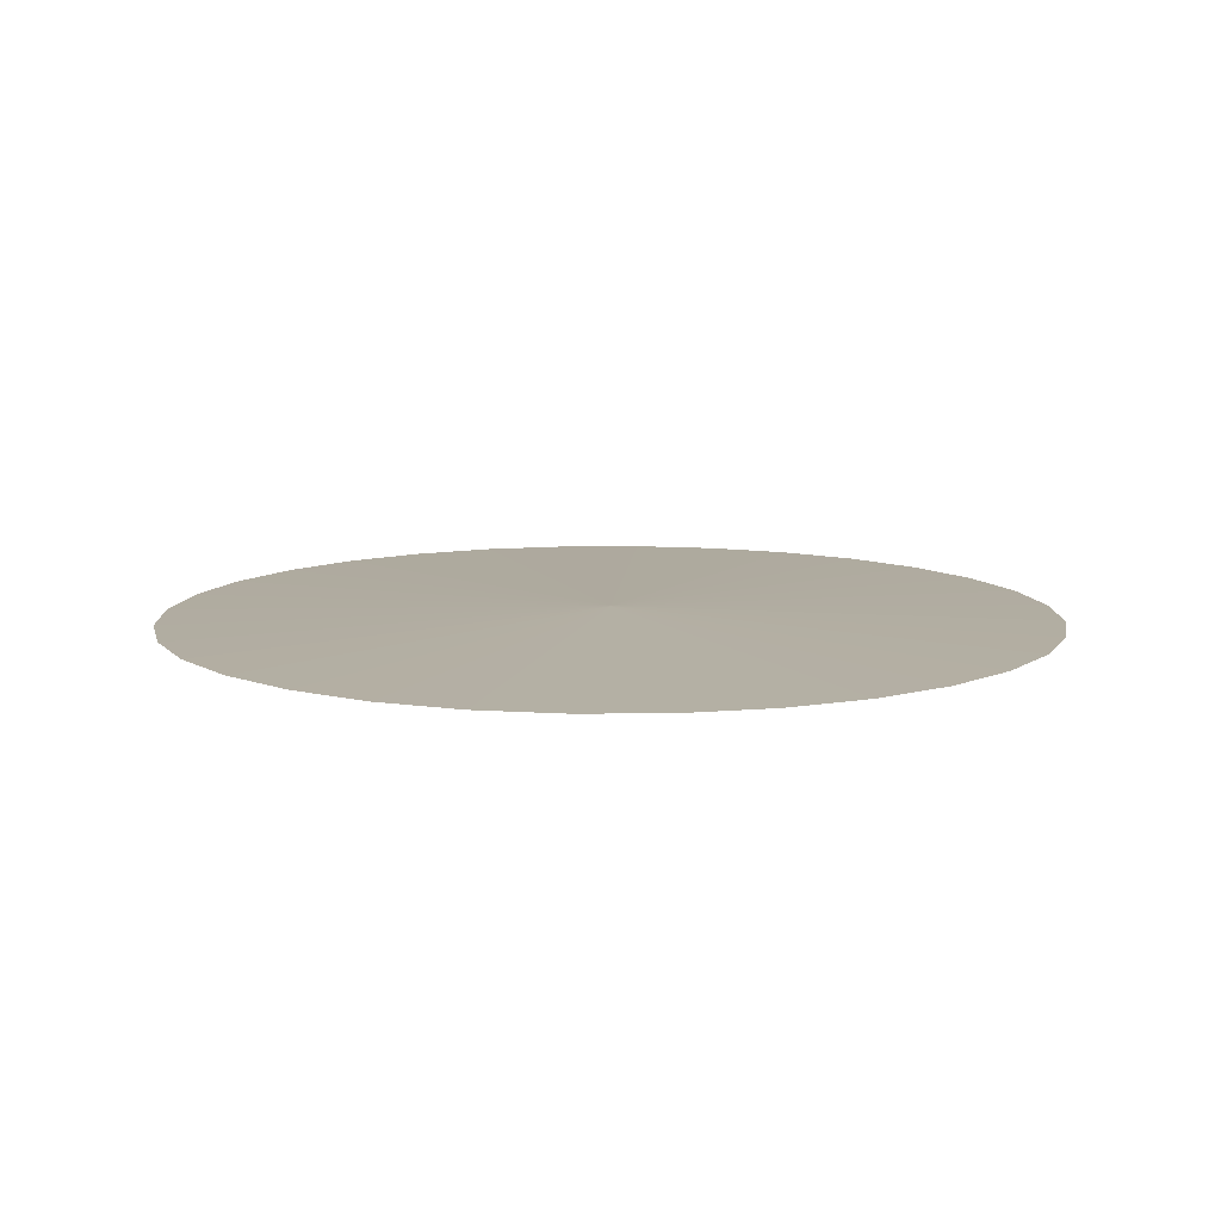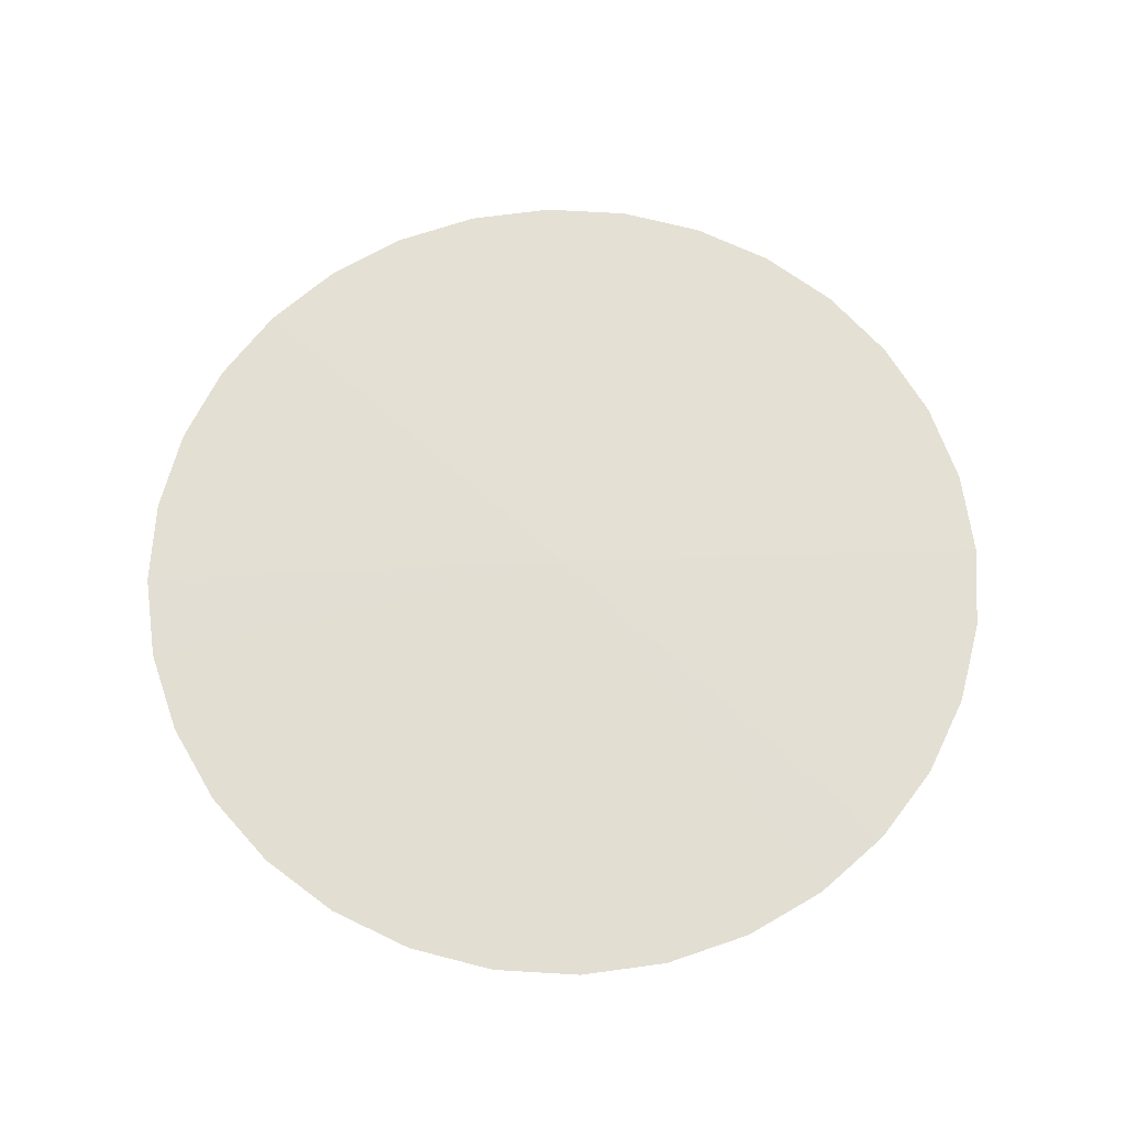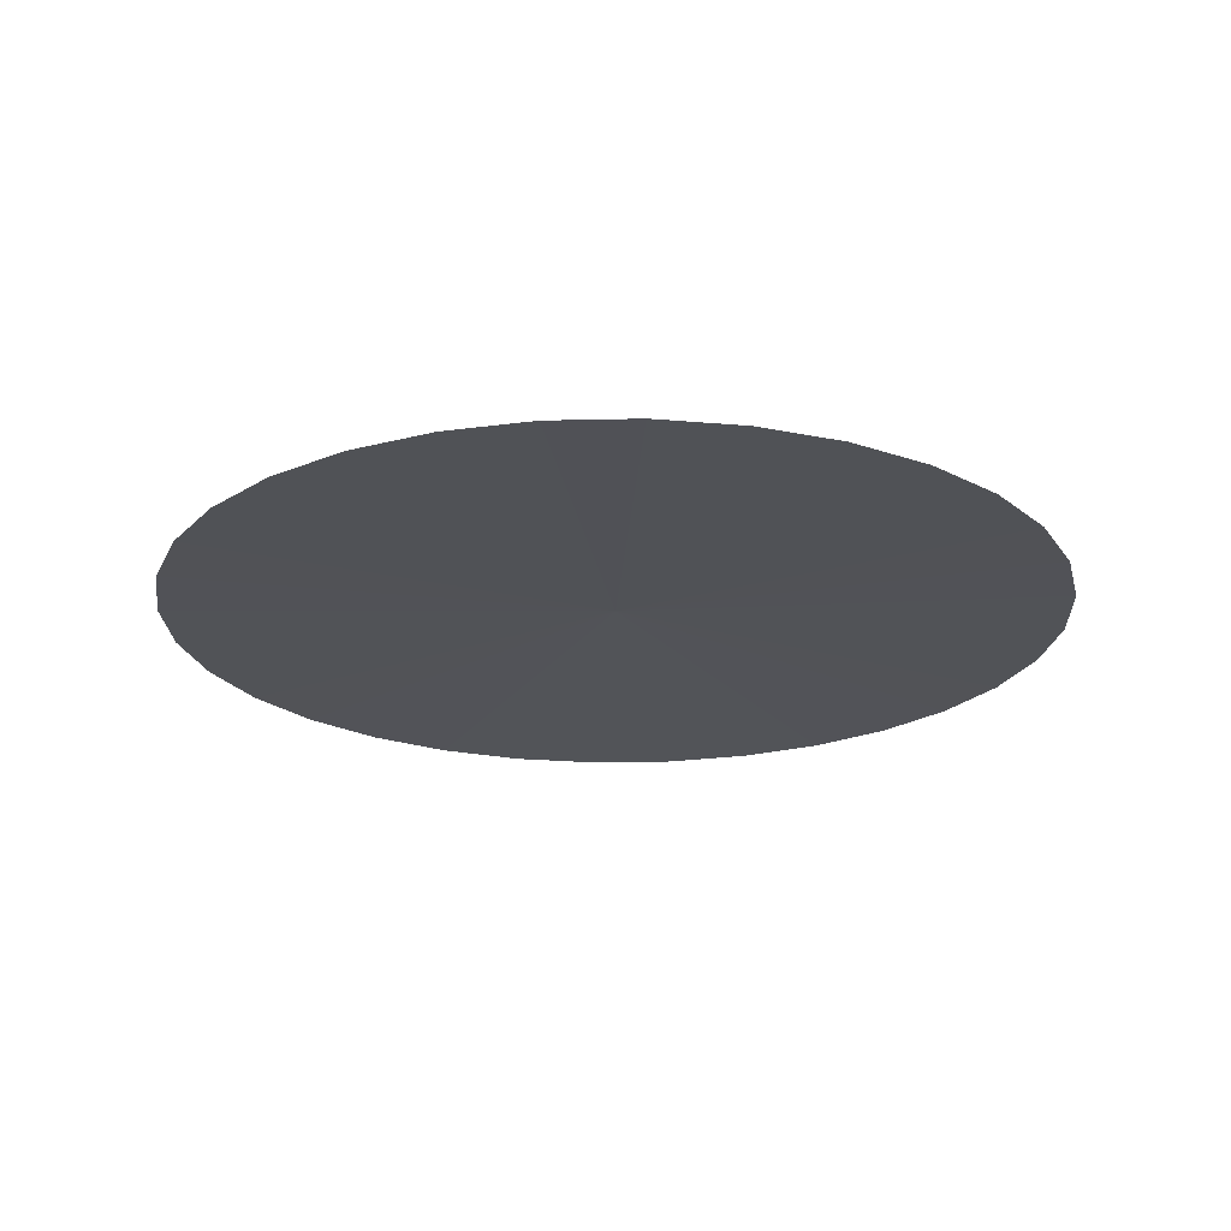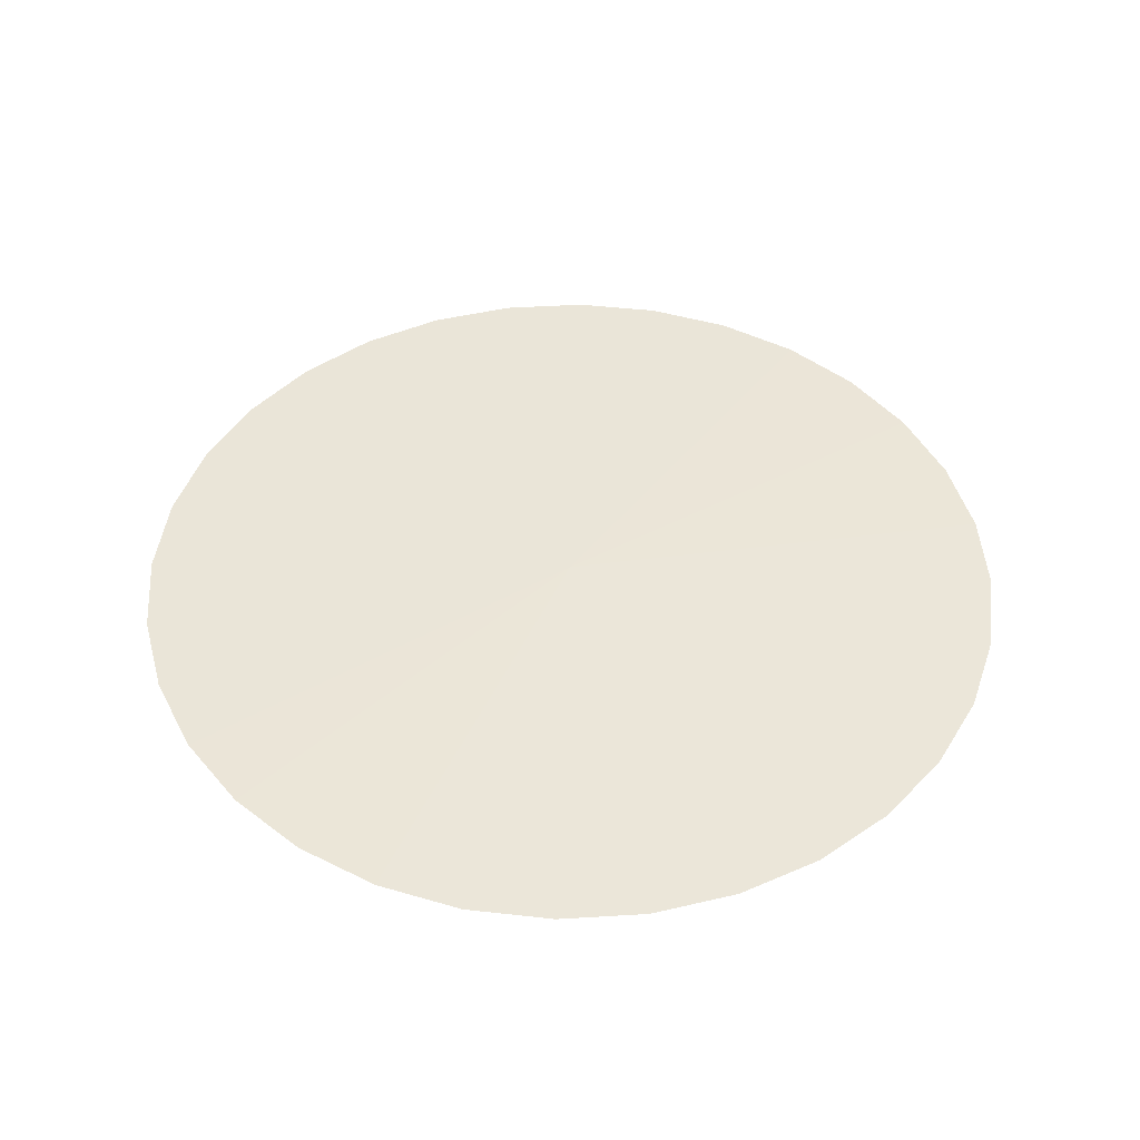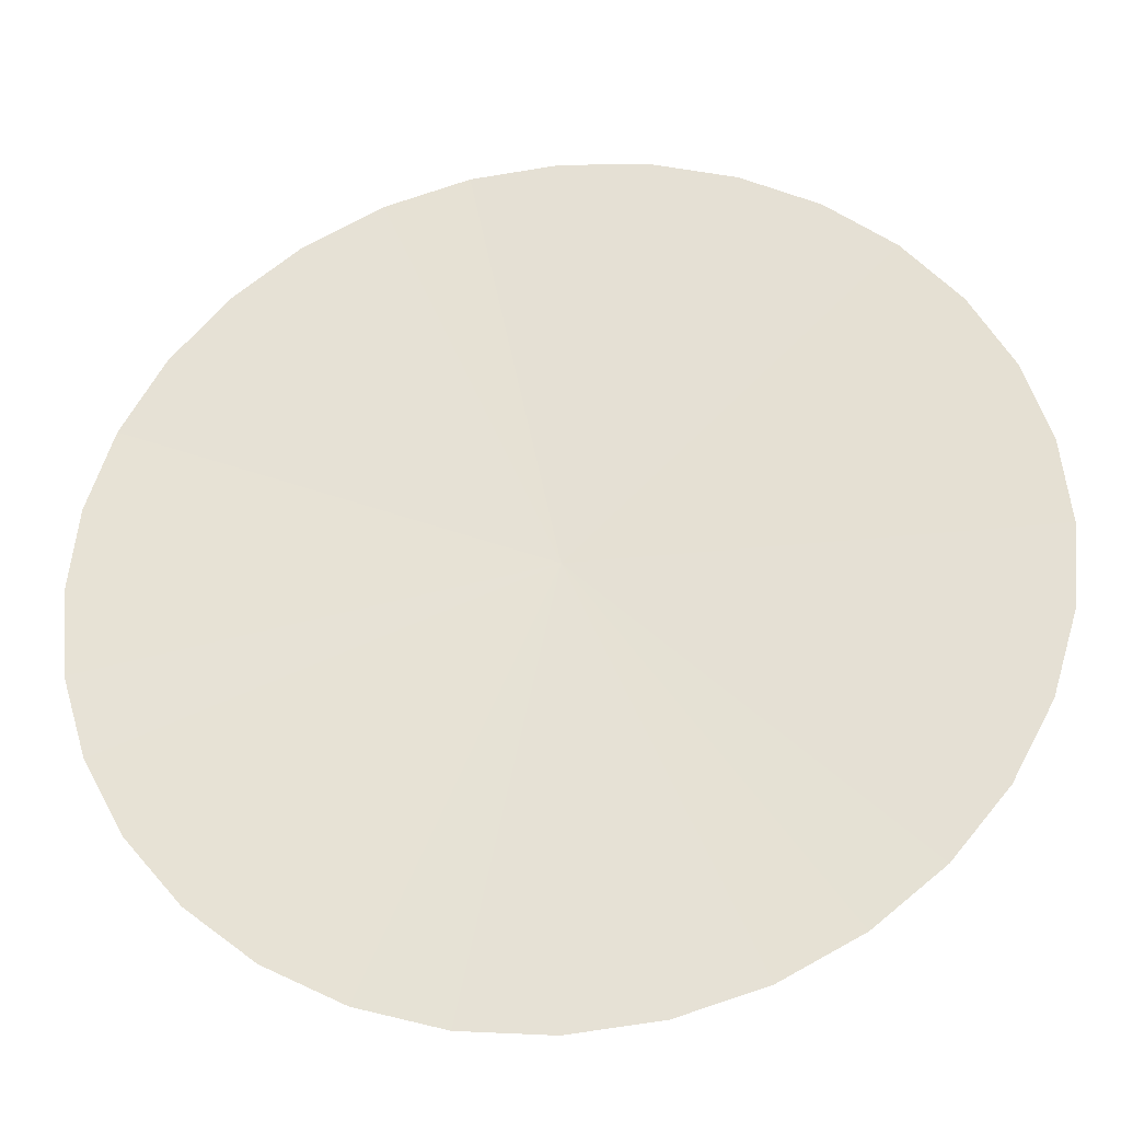
<metadata>
{"format":"obj","ext":"obj","renderer":"f3d","projection":"perspective","resolution":1024,"background":"white","views":[{"elev":10.3,"azim":-7.2,"up":"+Y"},{"elev":66.7,"azim":121.5,"up":"+Y"},{"elev":-21.7,"azim":-14.5,"up":"+Y"},{"elev":46.0,"azim":-178.3,"up":"+Y"},{"elev":-32.2,"azim":7.4,"up":"+Z"}]}
</metadata>
<code>
o Circle
v 0 0.02026 0
v 0 0 -1
v -0.1951 0 -0.9808
v -0.3827 0 -0.9239
v -0.5556 0 -0.8315
v -0.7071 0 -0.7071
v -0.8315 0 -0.5556
v -0.9239 0 -0.3827
v -0.9808 0 -0.1951
v -1 0 -0
v -0.9808 0 0.1951
v -0.9239 0 0.3827
v -0.8315 0 0.5556
v -0.7071 0 0.7071
v -0.5556 0 0.8315
v -0.3827 0 0.9239
v -0.1951 0 0.9808
v 0 0 1
v 0.1951 0 0.9808
v 0.3827 0 0.9239
v 0.5556 0 0.8315
v 0.7071 0 0.7071
v 0.8315 0 0.5556
v 0.9239 0 0.3827
v 0.9808 0 0.1951
v 1 0 -1e-06
v 0.9808 0 -0.1951
v 0.9239 0 -0.3827
v 0.8315 0 -0.5556
v 0.7071 0 -0.7071
v 0.5556 0 -0.8315
v 0.3827 0 -0.9239
v 0.1951 0 -0.9808
f 1 2 3
f 1 3 4
f 1 4 5
f 1 5 6
f 1 6 7
f 1 7 8
f 1 8 9
f 1 9 10
f 1 10 11
f 1 11 12
f 1 12 13
f 1 13 14
f 1 14 15
f 1 15 16
f 1 16 17
f 1 17 18
f 1 18 19
f 1 19 20
f 1 20 21
f 1 21 22
f 1 22 23
f 1 23 24
f 1 24 25
f 1 25 26
f 1 26 27
f 1 27 28
f 1 28 29
f 1 29 30
f 1 30 31
f 1 31 32
f 1 32 33
f 1 33 2

</code>
